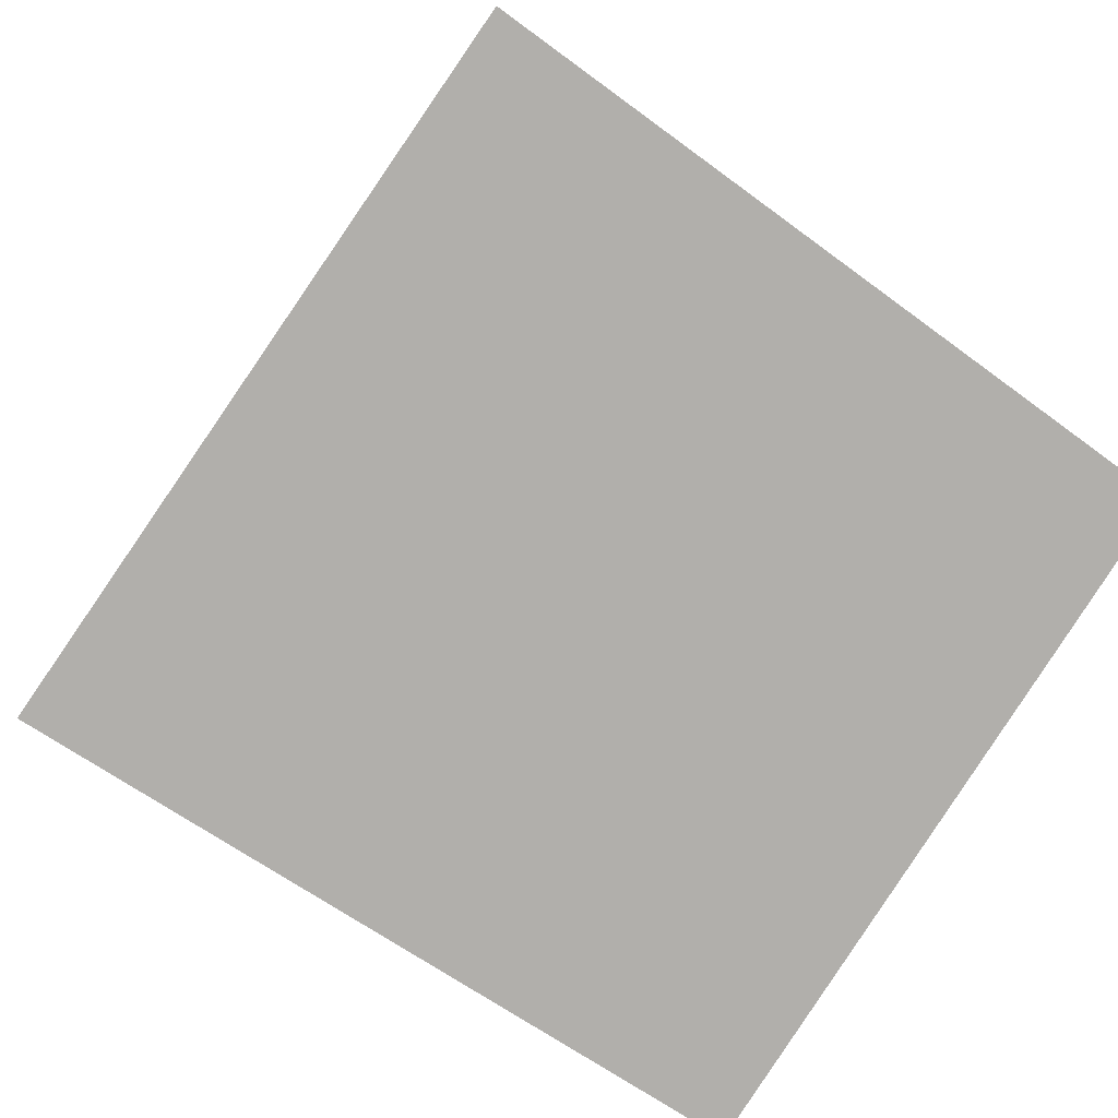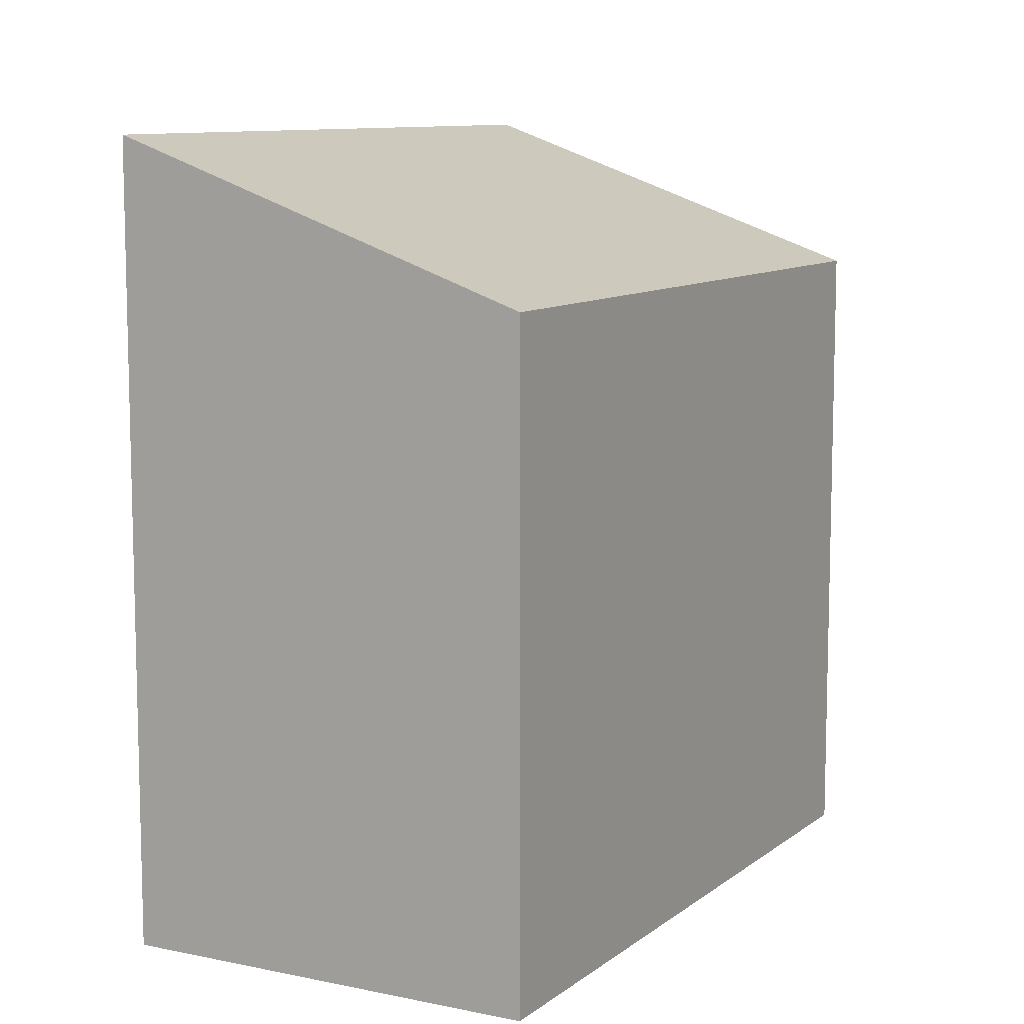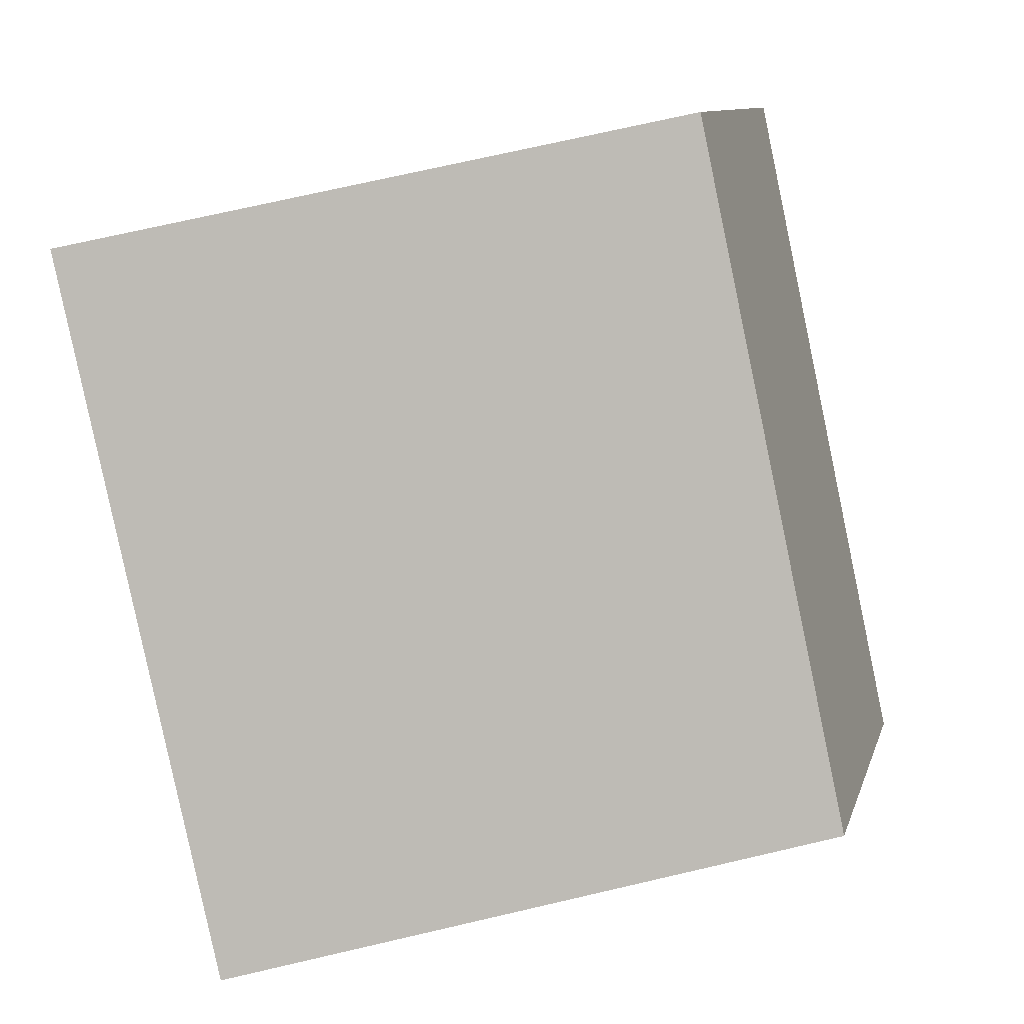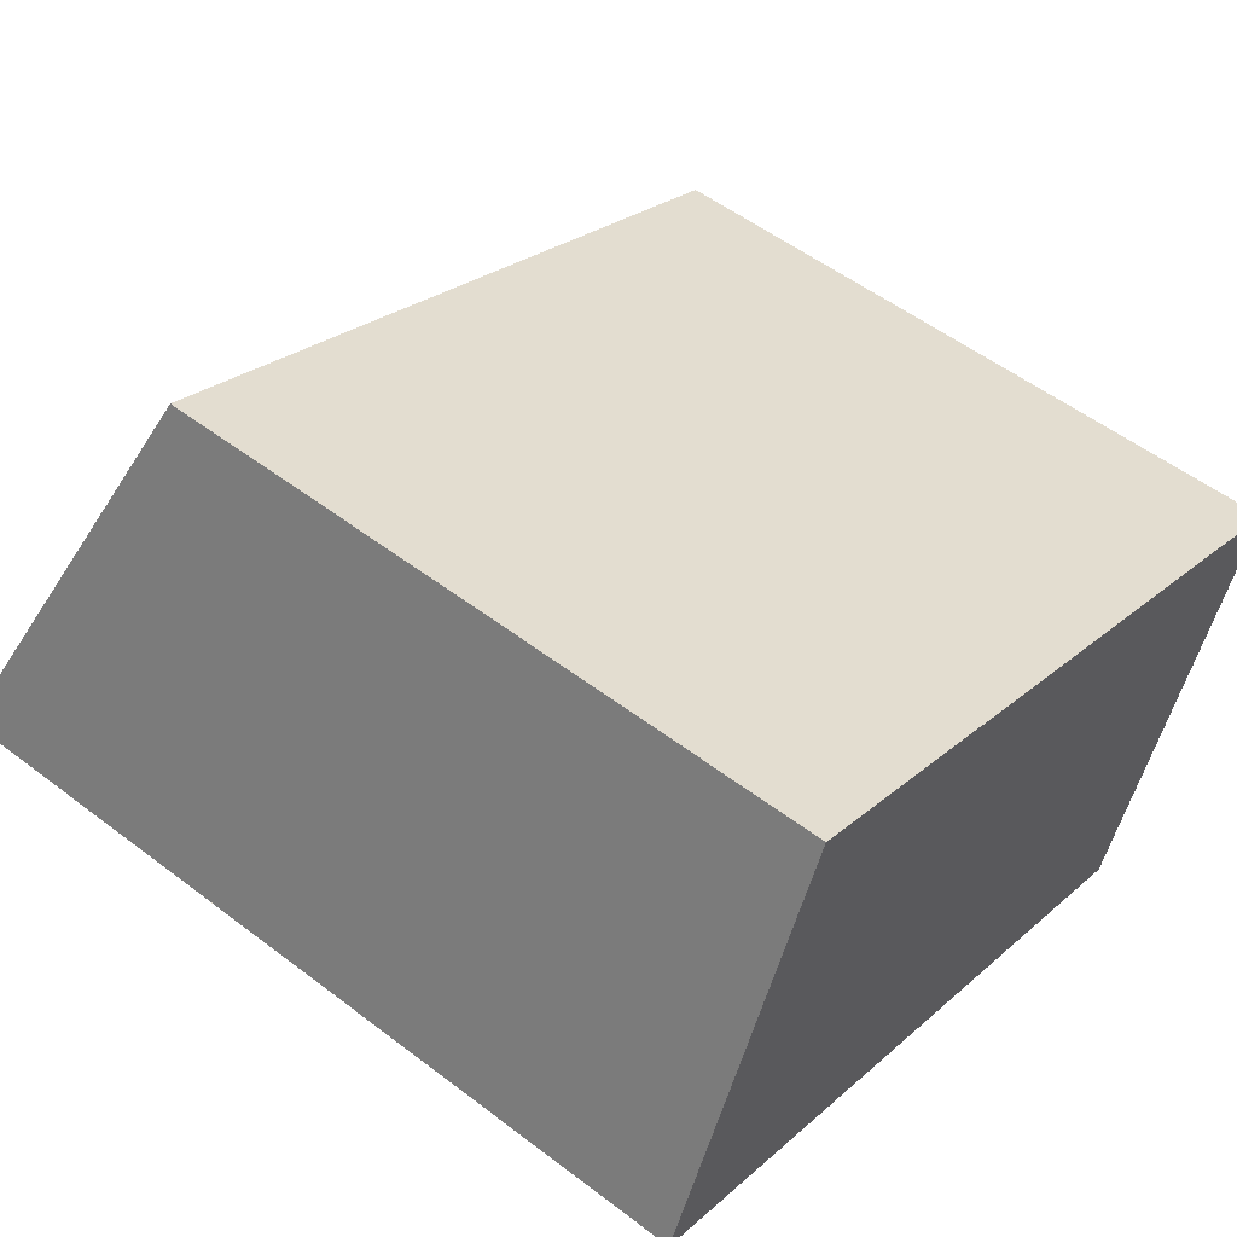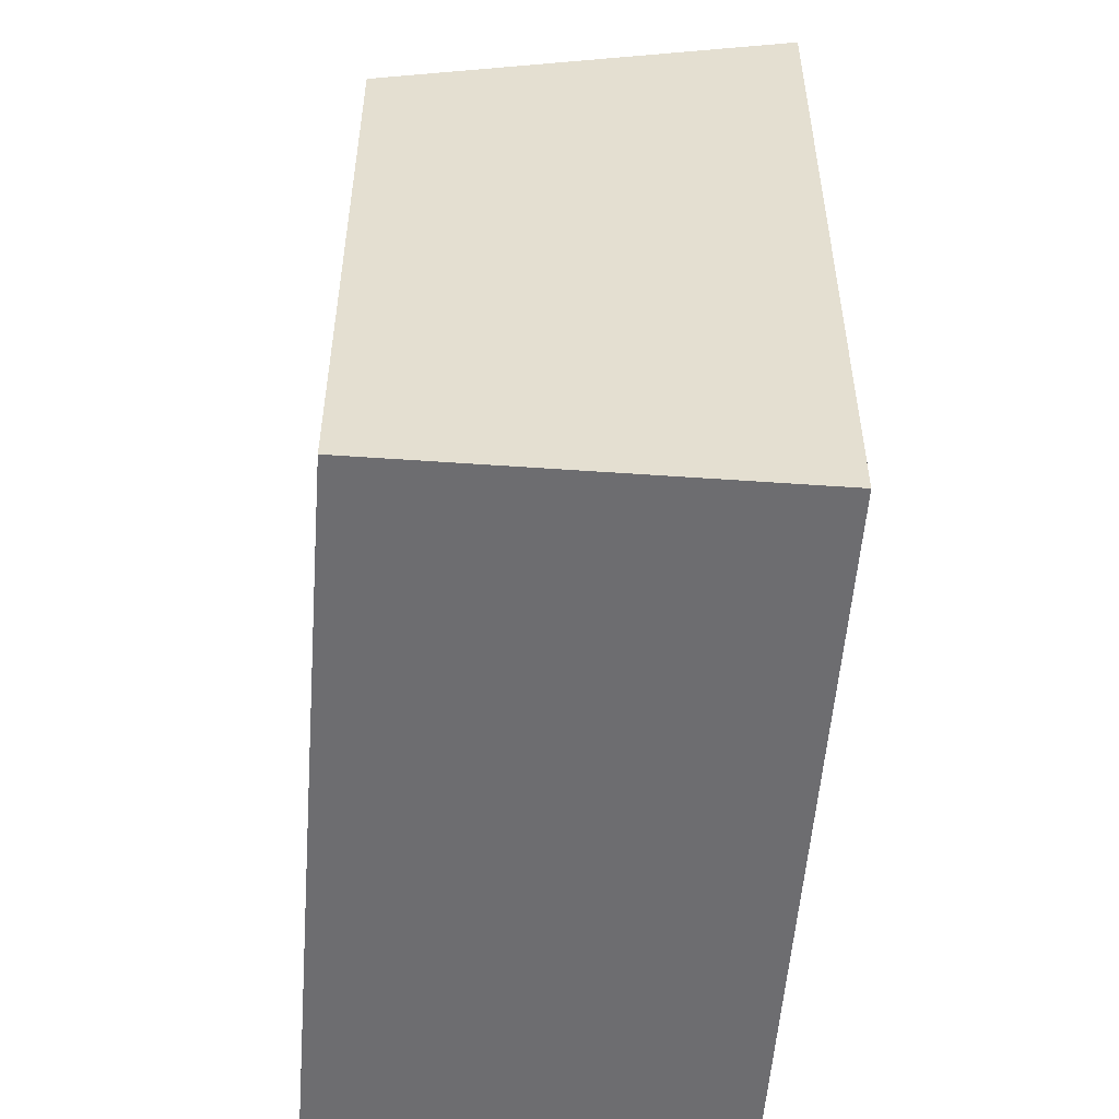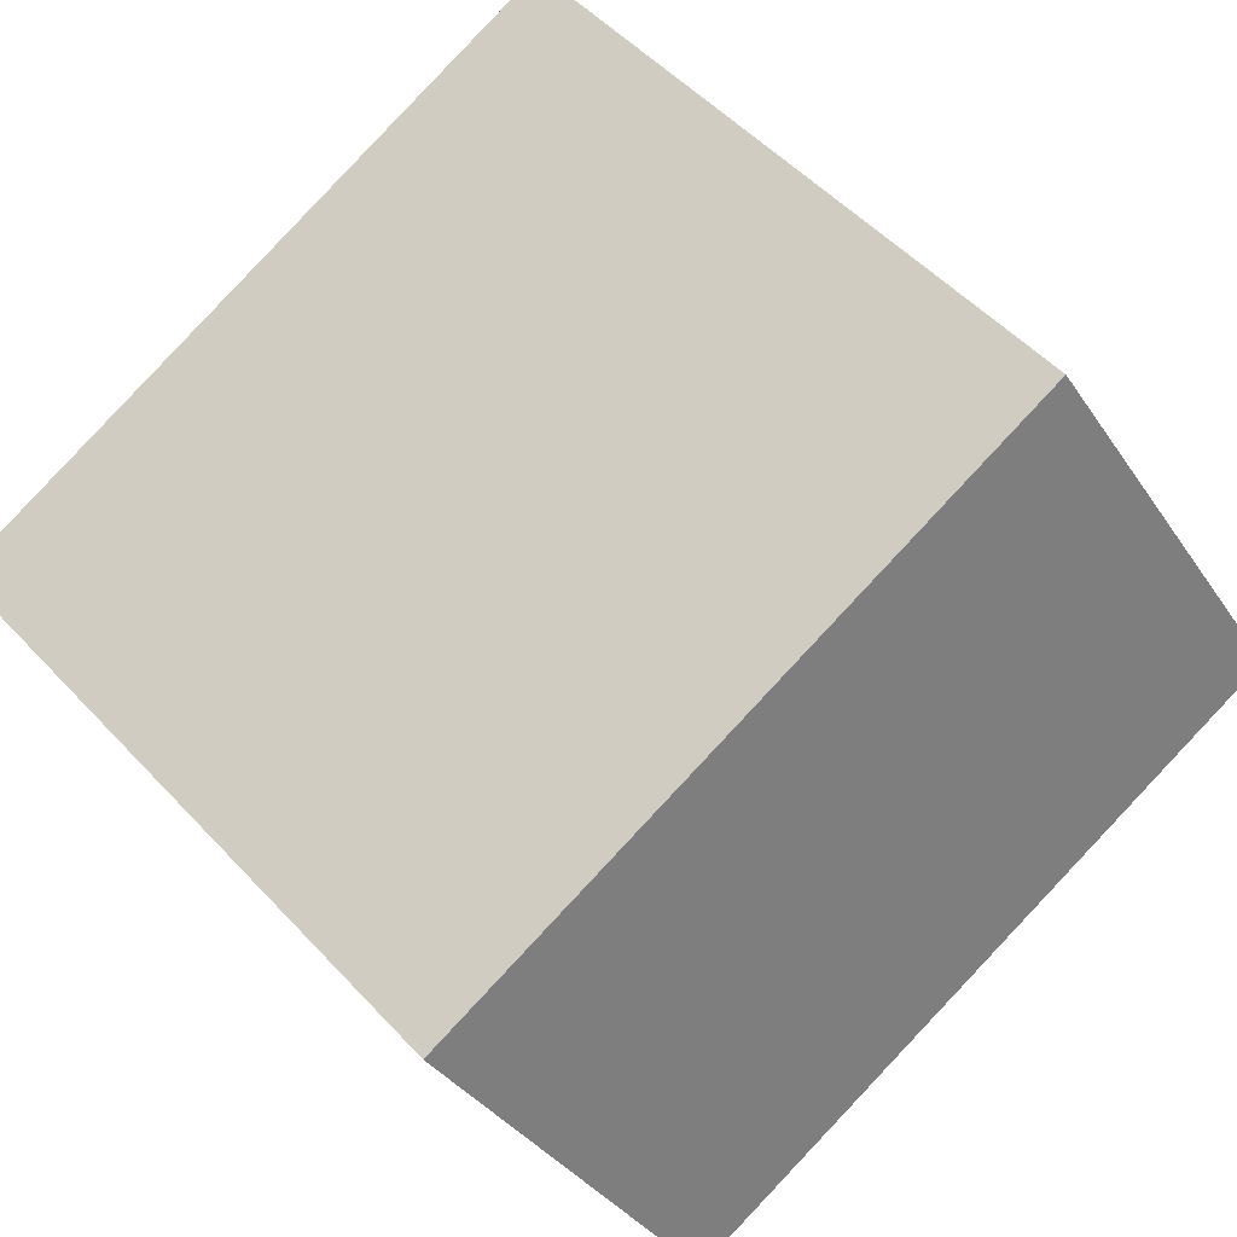
<metadata>
{"format":"obj","ext":"obj","renderer":"f3d","projection":"perspective","resolution":1024,"background":"white","views":[{"elev":-59.7,"azim":-127.7,"up":"+Z"},{"elev":9.7,"azim":-37.6,"up":"+Y"},{"elev":73.0,"azim":77.0,"up":"+Z"},{"elev":53.7,"azim":-50.9,"up":"+Z"},{"elev":-54.1,"azim":109.3,"up":"+Y"},{"elev":52.9,"azim":138.4,"up":"+Z"}]}
</metadata>
<code>
v  12.69 9.632 1.372
v  0.0002531 11.85 -0.000375
v  2.534 9.632 5.809
v  10.16 11.85 -4.437
v  12.69 -8.404e-17 1.372
v  0 0 0
v  10.16 2.717e-16 -4.436
v  2.534 -3.557e-16 5.809
g defaultobject
f 1 2 3
f 2 1 4
f 5 6 7
f 6 5 8
f 2 7 6
f 7 2 4
f 7 1 5
f 1 7 4
f 5 3 8
f 3 5 1
f 3 6 8
f 6 3 2

</code>
